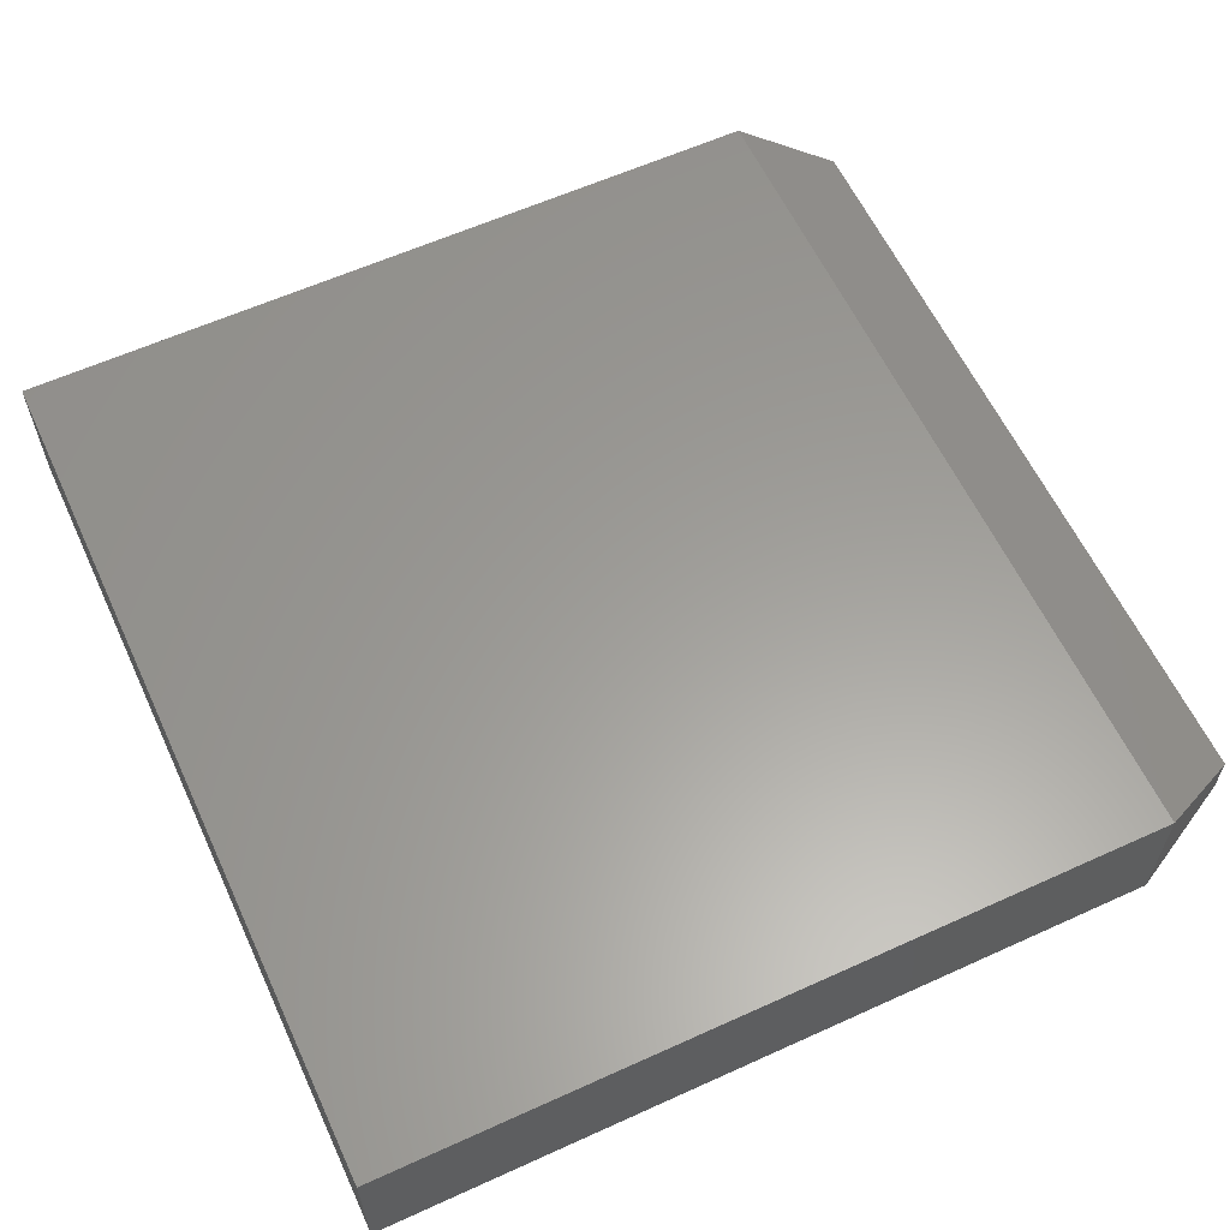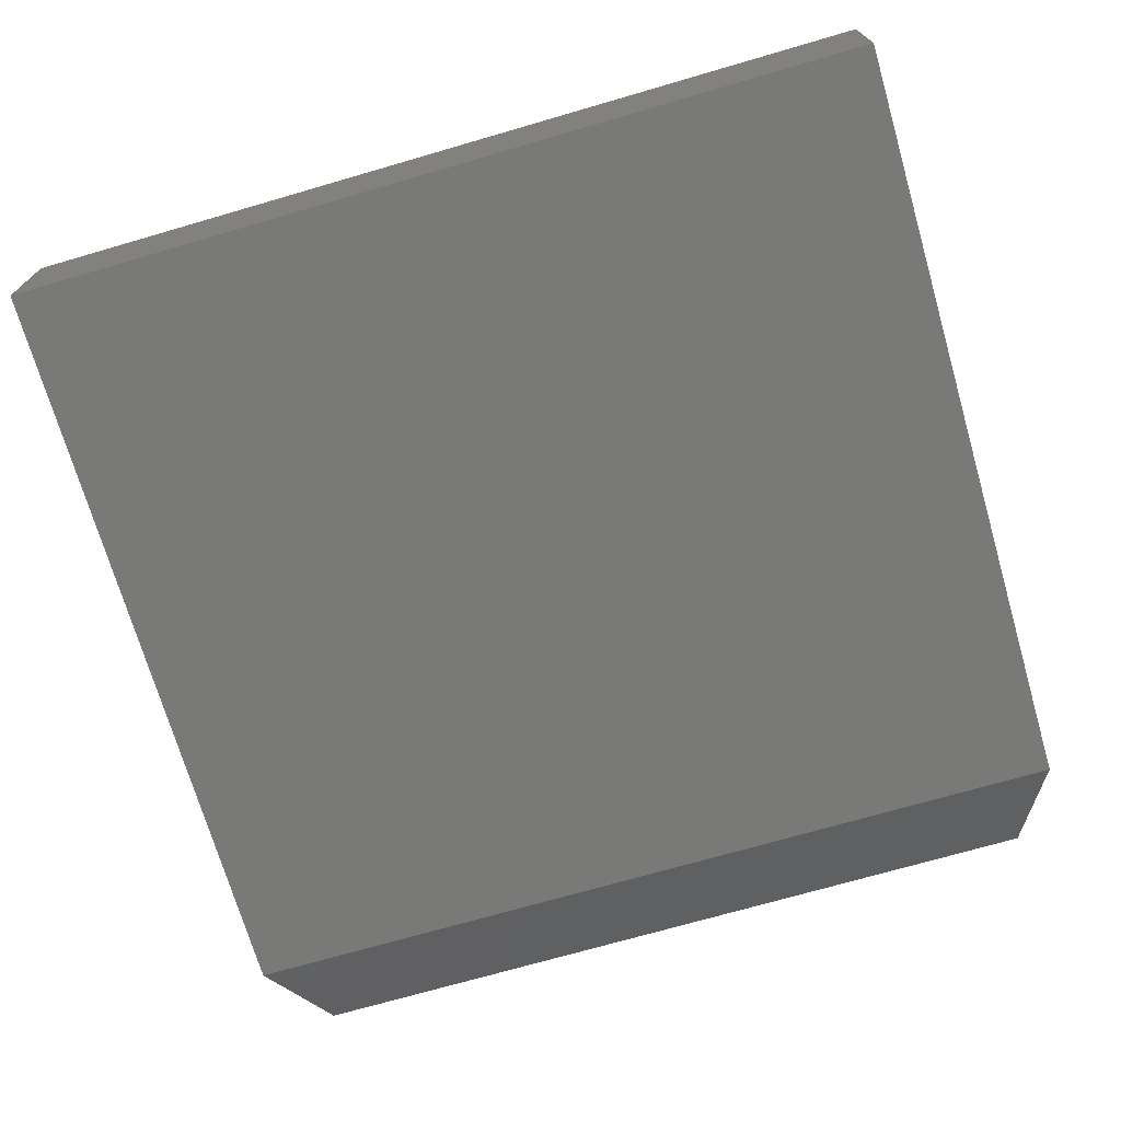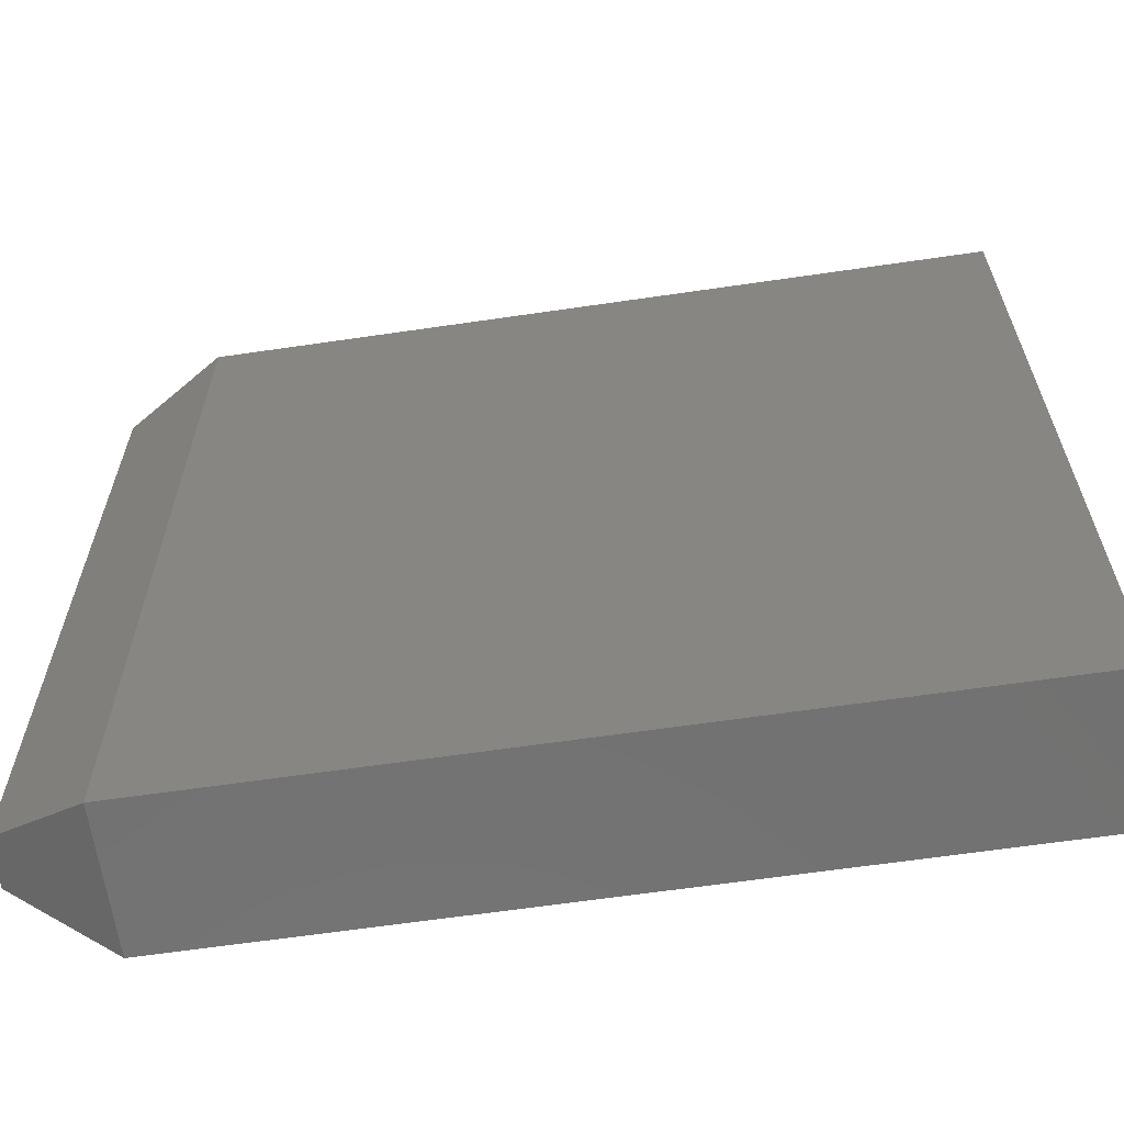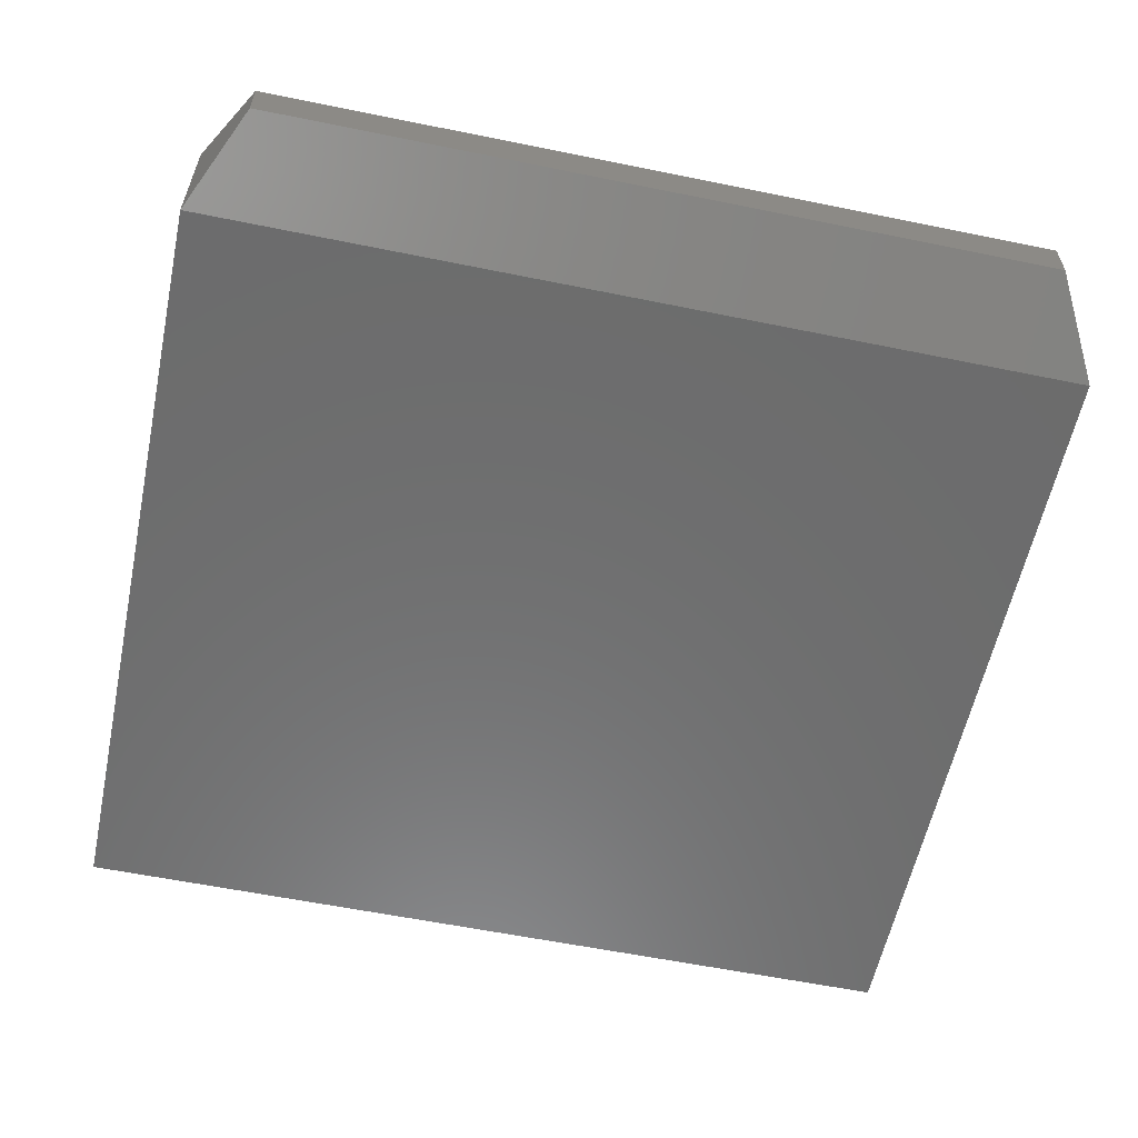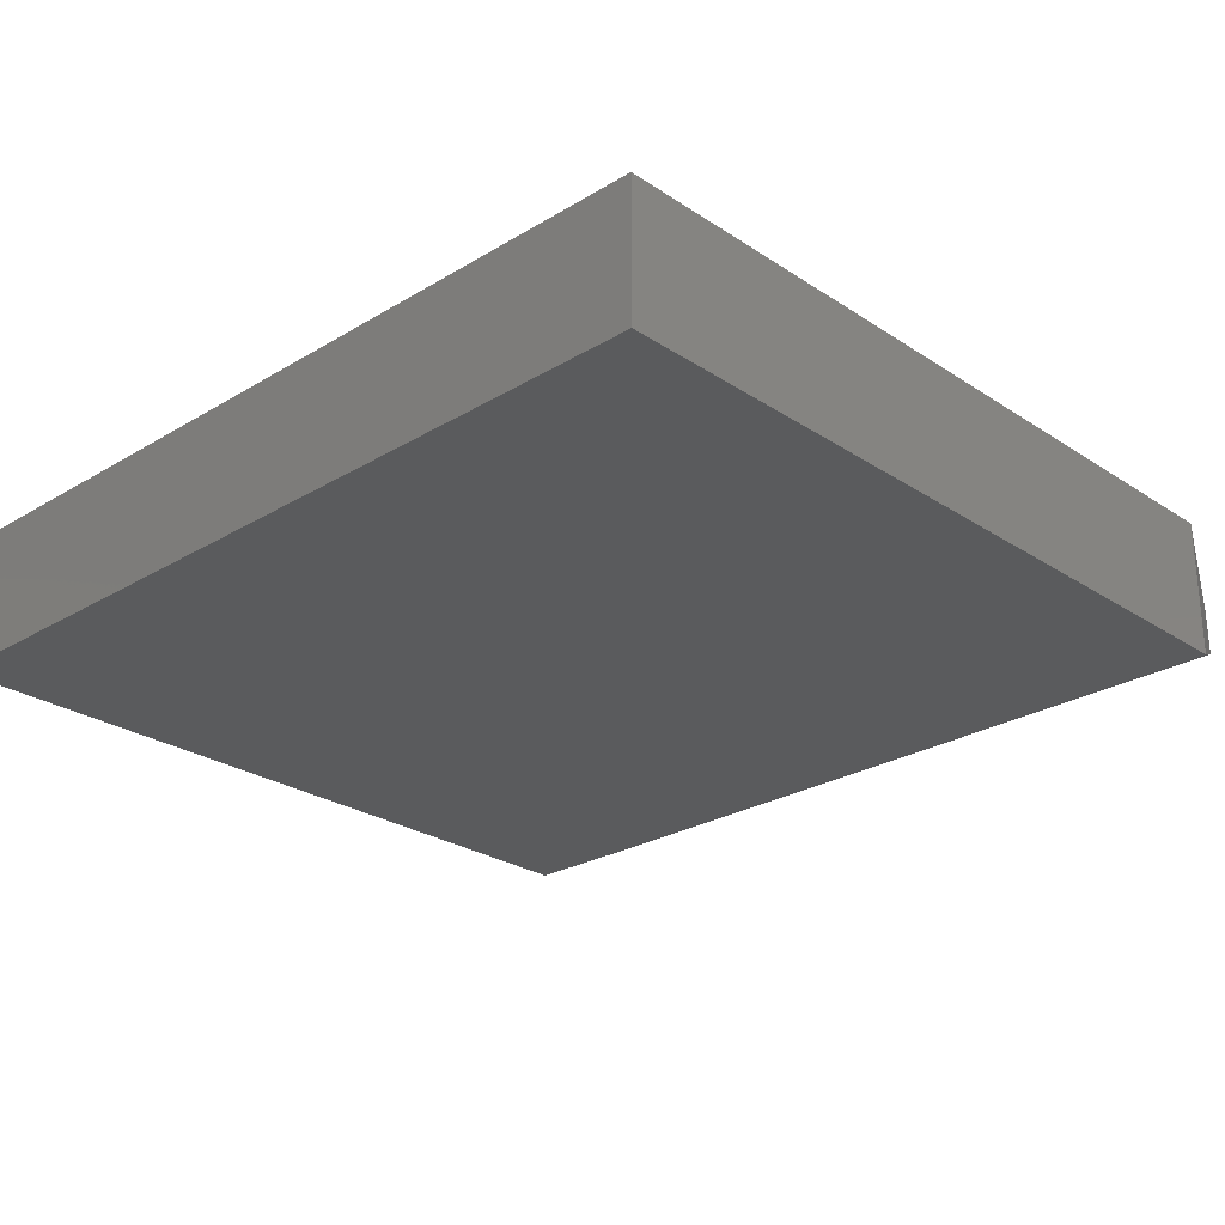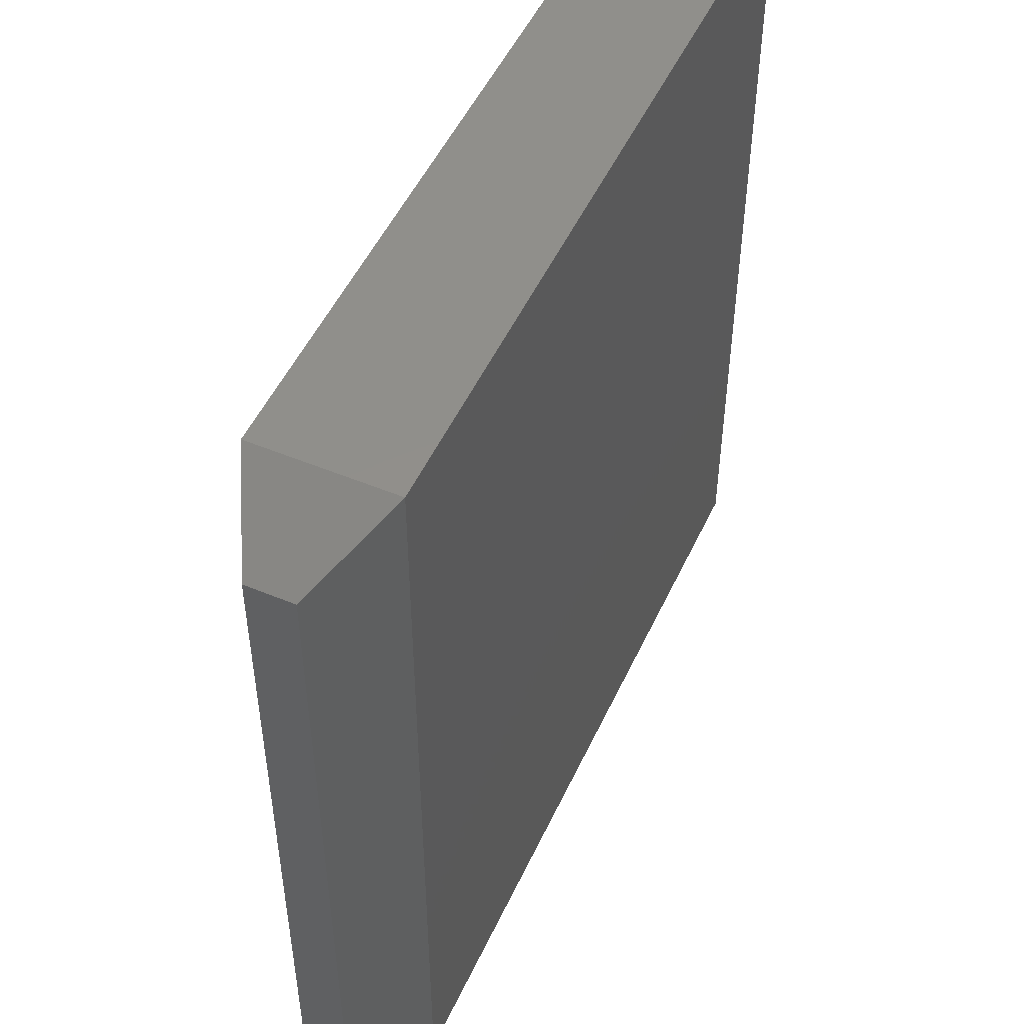
<metadata>
{"format":"stl","ext":"stl","renderer":"f3d","projection":"perspective","resolution":1024,"background":"white","views":[{"elev":60.5,"azim":155.1,"up":"+Y"},{"elev":-71.6,"azim":106.2,"up":"+Y"},{"elev":-63.8,"azim":8.4,"up":"+Z"},{"elev":-58.7,"azim":-101.9,"up":"+Y"},{"elev":-25.9,"azim":133.7,"up":"+Y"},{"elev":50.8,"azim":-65.6,"up":"+Z"}]}
</metadata>
<code>
# stl→obj: 12 verts, 20 faces
v -0.02385 8.226e-17 0.2562
v -0.02385 -0.02344 0.2562
v -0.03947 -0.007812 0.264
v -0.03947 -0.01562 0.264
v -0.03947 -0.01562 0.3964
v -0.03947 -0.007812 0.3964
v -0.02385 -0.02344 0.4042
v -0.02385 9.048e-17 0.4042
v 0.1086 -0.02344 0.2562
v 0.1086 -0.02344 0.4042
v 0.1086 9.696e-17 0.2562
v 0.1086 1.052e-16 0.4042
f 1 2 3
f 3 2 4
f 5 6 4
f 4 6 3
f 7 8 5
f 5 8 6
f 2 9 7
f 7 9 10
f 2 7 4
f 4 7 5
f 1 8 11
f 11 8 12
f 1 3 8
f 8 3 6
f 2 1 9
f 9 1 11
f 10 12 7
f 7 12 8
f 9 11 10
f 10 11 12

</code>
